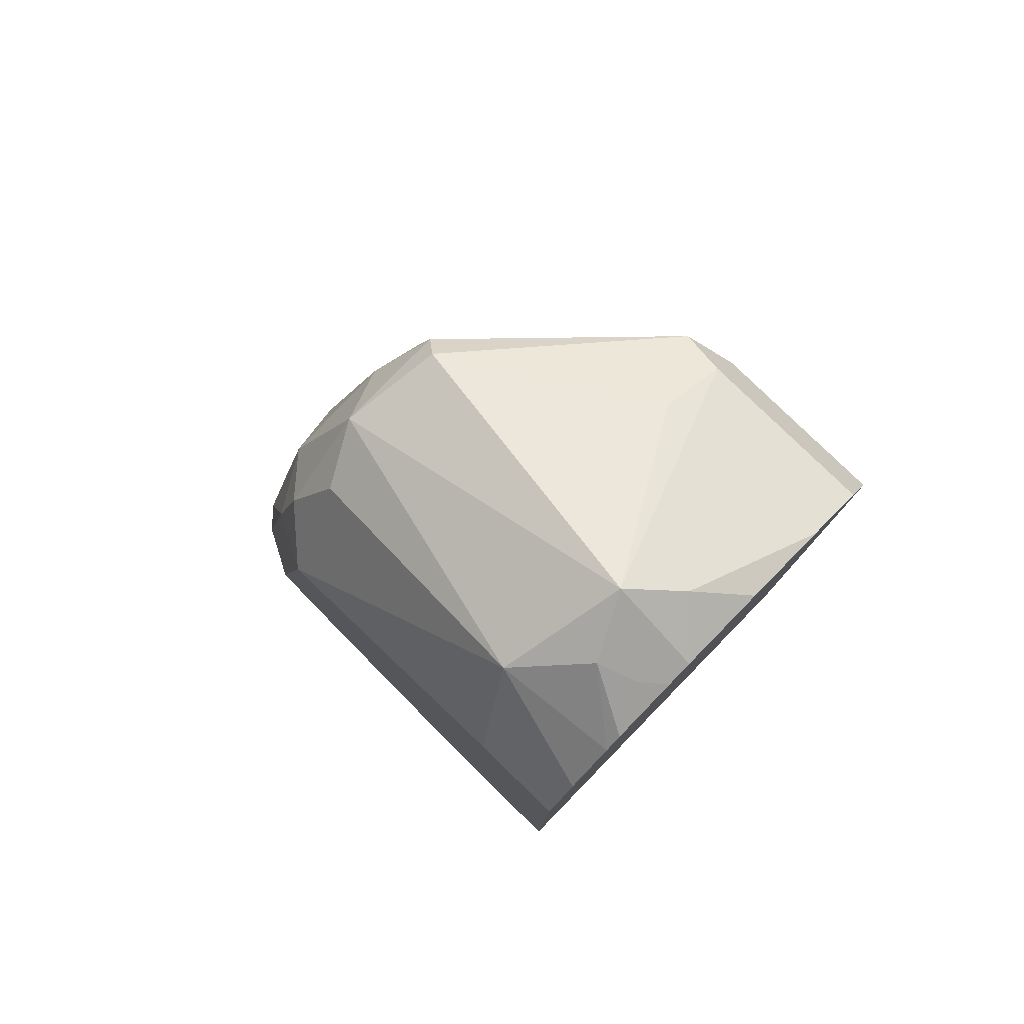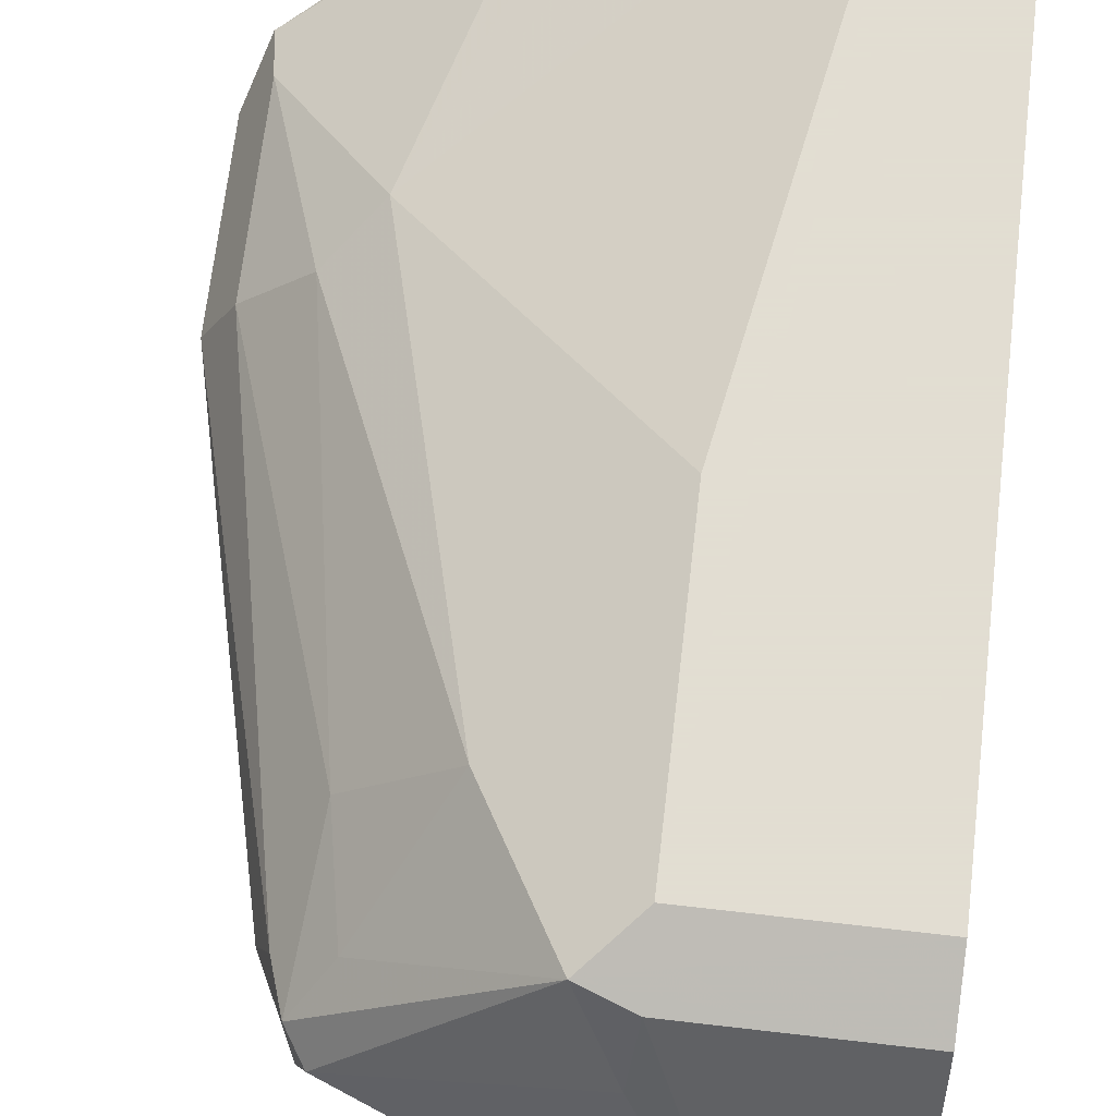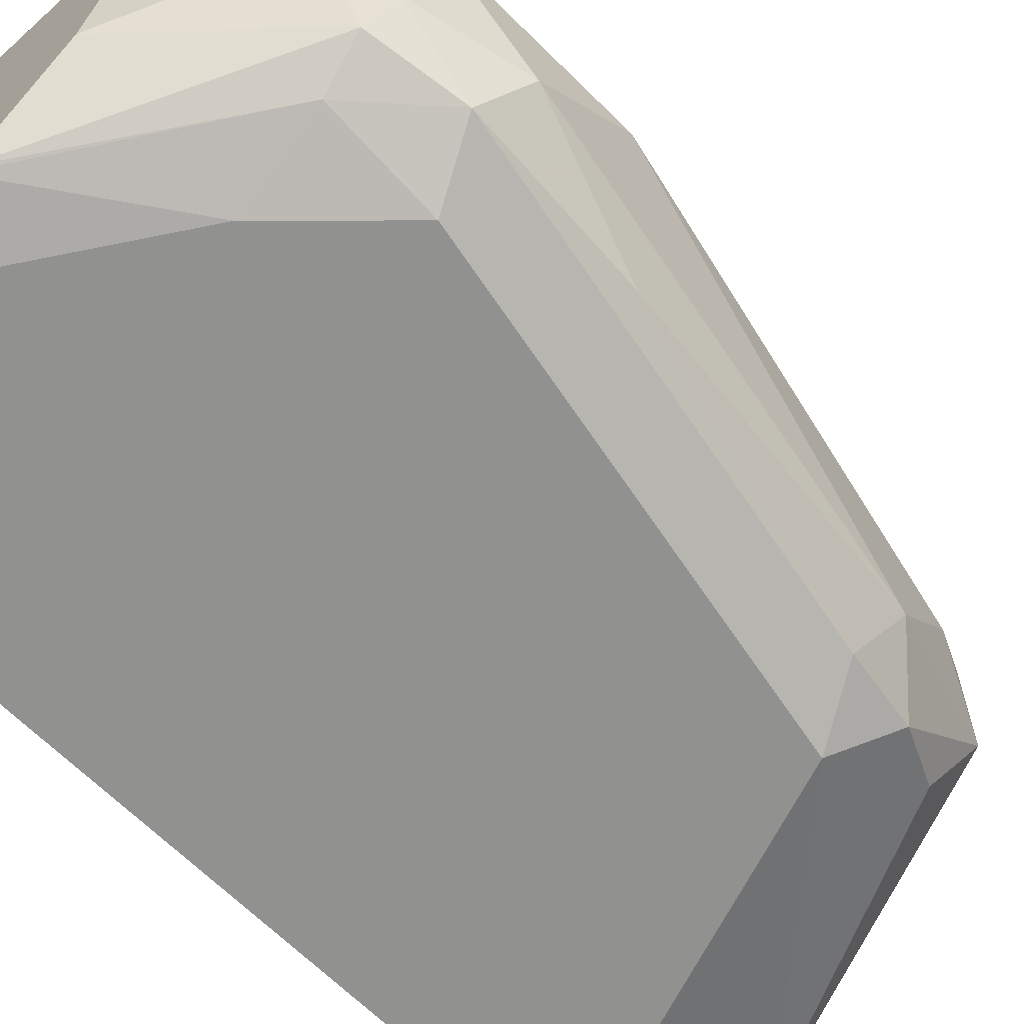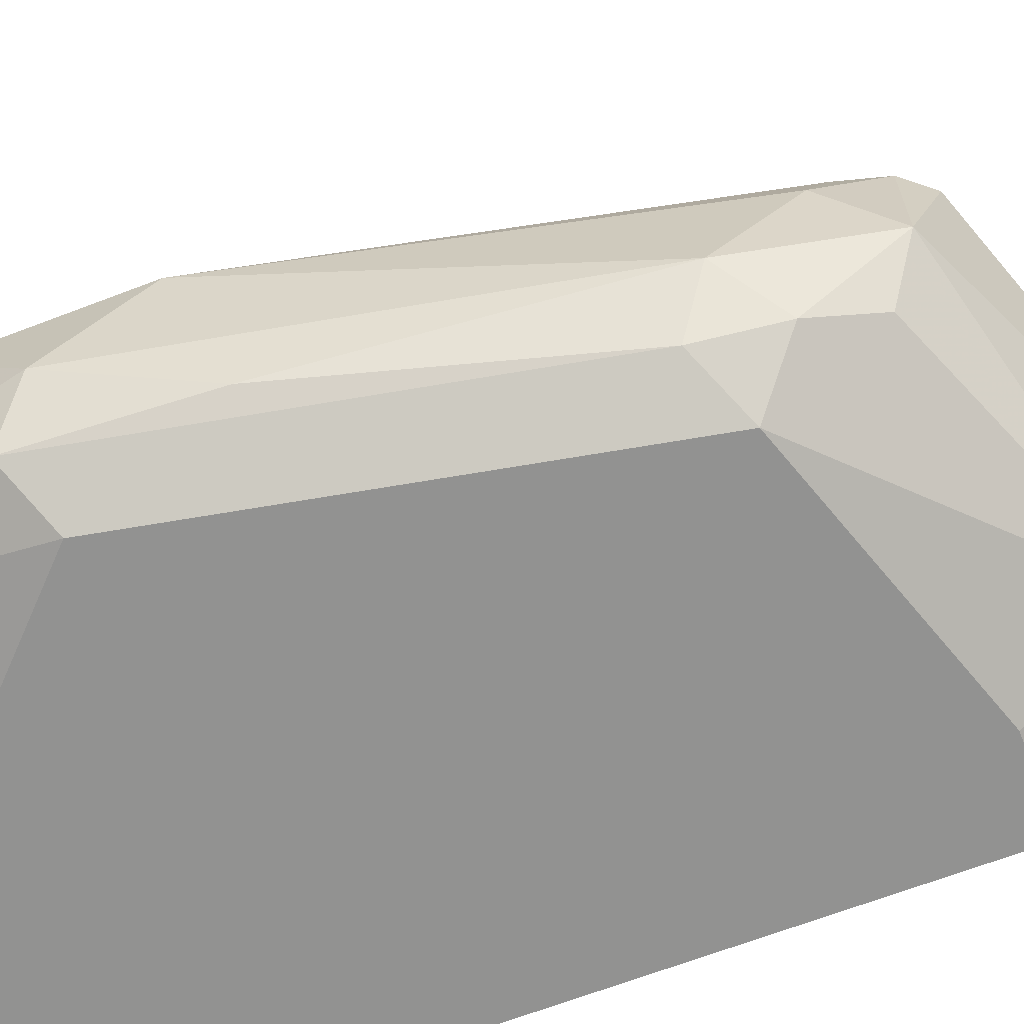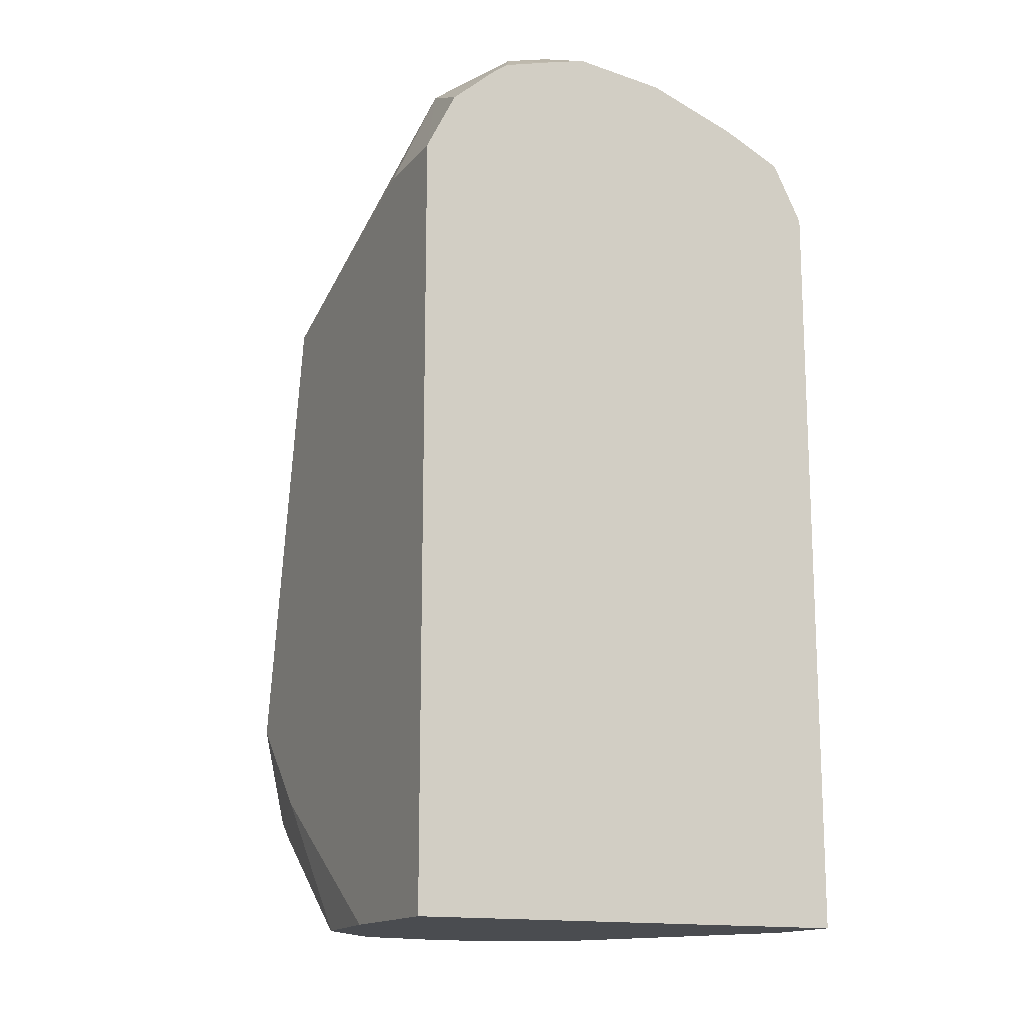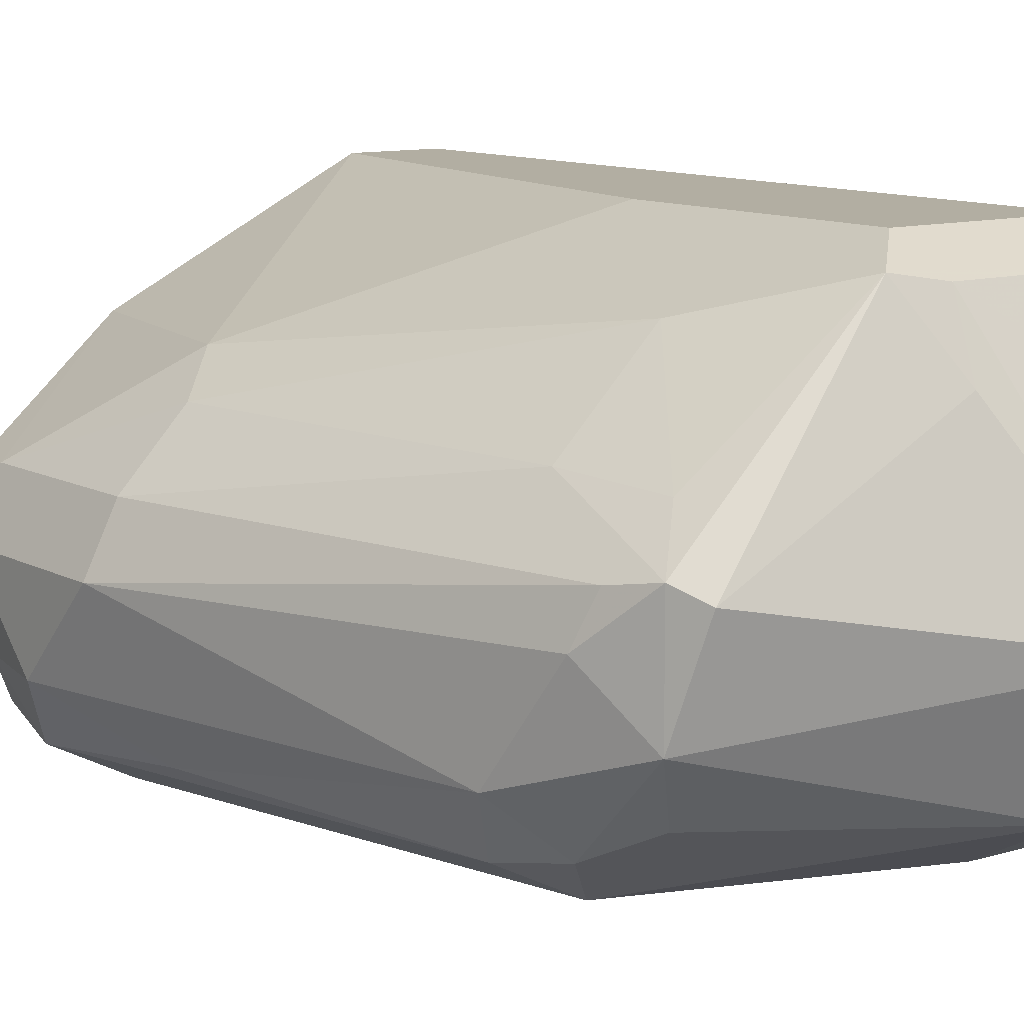
<metadata>
{"format":"obj","ext":"obj","renderer":"f3d","projection":"perspective","resolution":1024,"background":"white","views":[{"elev":79.5,"azim":-135.7,"up":"+Y"},{"elev":68.1,"azim":-173.4,"up":"+Z"},{"elev":-65.9,"azim":45.1,"up":"+Z"},{"elev":-66.3,"azim":111.1,"up":"+Z"},{"elev":-15.0,"azim":-115.6,"up":"+Y"},{"elev":10.7,"azim":143.4,"up":"+Z"}]}
</metadata>
<code>
v 0.5768 0.3425 -0.1081
v 0.5707 0.3425 -0.09613
v 0.5723 0.2974 -0.09913
v 0.5768 0.3064 -0.1081
v 0.5768 0.3244 -0.1262
v 0.5587 0.4145 -0.1262
v 0.5557 0.4296 -0.1051
v 0.5527 0.4326 -0.09613
v 0.5587 0.3425 -0.08337
v 0.5707 0.3064 -0.09613
v 0.5467 0.4145 -0.08412
v 0.5347 0.2782 -0.07811
v 0.5402 0.2782 -0.08332
v 0.5436 0.2782 -0.09012
v 0.5707 0.2944 -0.1081
v 0.5723 0.3042 -0.1262
v 0.5707 0.3184 -0.1382
v 0.5677 0.3515 -0.1352
v 0.5527 0.4085 -0.1382
v 0.5497 0.4235 -0.1352
v 0.5497 0.4416 -0.1172
v 0.5497 0.4416 -0.09463
v 0.5497 0.3335 -0.07661
v 0.5287 0.4145 -0.06609
v 0.543 0.4348 -0.08562
v 0.5279 0.2782 -0.0747
v 0.5446 0.2782 -0.1018
v 0.5677 0.2929 -0.1172
v 0.5446 0.2782 -0.1081
v 0.5677 0.3019 -0.1352
v 0.5587 0.3244 -0.1442
v 0.5587 0.3042 -0.1397
v 0.5407 0.4145 -0.1442
v 0.5437 0.4356 -0.1292
v 0.4927 0.4566 -0.1322
v 0.4867 0.4686 -0.1081
v 0.5461 0.447 -0.09733
v 0.5137 0.4416 -0.05858
v 0.4867 0.2782 -0.05407
v 0.5159 0.2782 -0.0687
v 0.5047 0.3785 -0.05407
v 0.5393 0.2782 -0.1262
v 0.5347 0.2782 -0.1301
v 0.5212 0.2782 -0.1415
v 0.5407 0.3064 -0.1442
v 0.5202 0.2782 -0.1418
v 0.4867 0.4326 -0.1442
v 0.4686 0.4522 -0.1294
v 0.4806 0.4626 -0.1202
v 0.4686 0.4326 -0.1442
v 0.4686 0.4446 -0.1382
v 0.4731 0.4596 -0.1172
v 0.4686 0.4583 -0.1133
v 0.4686 0.4596 -0.1081
v 0.4776 0.4641 -0.09913
v 0.4686 0.4506 -0.0721
v 0.4867 0.4506 -0.0721
v 0.5047 0.4446 -0.06009
v 0.506 0.4506 -0.07339
v 0.4686 0.4446 -0.06009
v 0.4686 0.4326 -0.05407
v 0.5047 0.4326 -0.05407
v 0.4686 0.2782 -0.05407
v 0.4981 0.2782 -0.1442
v 0.4686 0.4546 -0.1262
v 0.4686 0.2782 -0.1442
v 0.4686 0.4573 -0.09012
f 31 47 33
f 32 44 46
f 32 46 45
f 33 47 35
f 33 35 34
f 35 50 51
f 35 49 36
f 35 47 50
f 35 51 48
f 36 52 53
f 31 50 47
f 36 49 52
f 35 48 49
f 31 66 50
f 23 38 41
f 31 45 64
f 31 32 45
f 30 44 32
f 30 43 44
f 30 42 43
f 28 42 30
f 28 29 42
f 24 25 38
f 23 41 39
f 23 24 38
f 23 40 26
f 23 39 40
f 36 53 54
f 22 37 38
f 31 64 66
f 36 54 55
f 48 54 53
f 36 56 57
f 22 38 25
f 56 58 57
f 56 60 58
f 55 67 56
f 54 67 55
f 52 65 53
f 49 65 52
f 48 53 65
f 48 67 54
f 48 56 67
f 48 60 56
f 48 61 60
f 48 63 61
f 48 66 63
f 36 55 56
f 48 50 66
f 48 65 49
f 45 46 64
f 39 61 63
f 39 62 61
f 39 41 62
f 38 62 41
f 38 61 62
f 38 60 61
f 38 58 60
f 38 59 58
f 37 59 38
f 36 59 37
f 36 58 59
f 36 57 58
f 48 51 50
f 21 37 22
f 12 43 42
f 21 35 36
f 9 23 10
f 8 22 11
f 7 22 8
f 7 21 22
f 6 18 19
f 6 21 7
f 6 20 21
f 6 19 20
f 5 18 6
f 5 17 18
f 5 16 17
f 4 16 5
f 4 15 16
f 3 10 12
f 3 15 4
f 3 14 15
f 3 13 14
f 3 12 13
f 2 11 9
f 2 8 11
f 2 10 3
f 2 9 10
f 1 8 2
f 1 7 8
f 21 36 37
f 1 5 6
f 1 4 5
f 1 3 4
f 1 2 3
f 9 11 24
f 9 24 23
f 1 6 7
f 11 22 25
f 10 23 12
f 21 34 35
f 20 34 21
f 19 31 33
f 19 33 20
f 17 32 31
f 17 30 32
f 17 19 18
f 17 31 19
f 16 30 17
f 16 28 30
f 15 29 28
f 15 27 29
f 15 28 16
f 14 27 15
f 20 33 34
f 12 14 13
f 12 23 26
f 12 26 40
f 12 39 63
f 12 63 66
f 12 66 64
f 12 64 46
f 12 40 39
f 12 44 43
f 12 27 14
f 12 46 44
f 12 29 27
f 11 25 24
f 12 42 29

</code>
